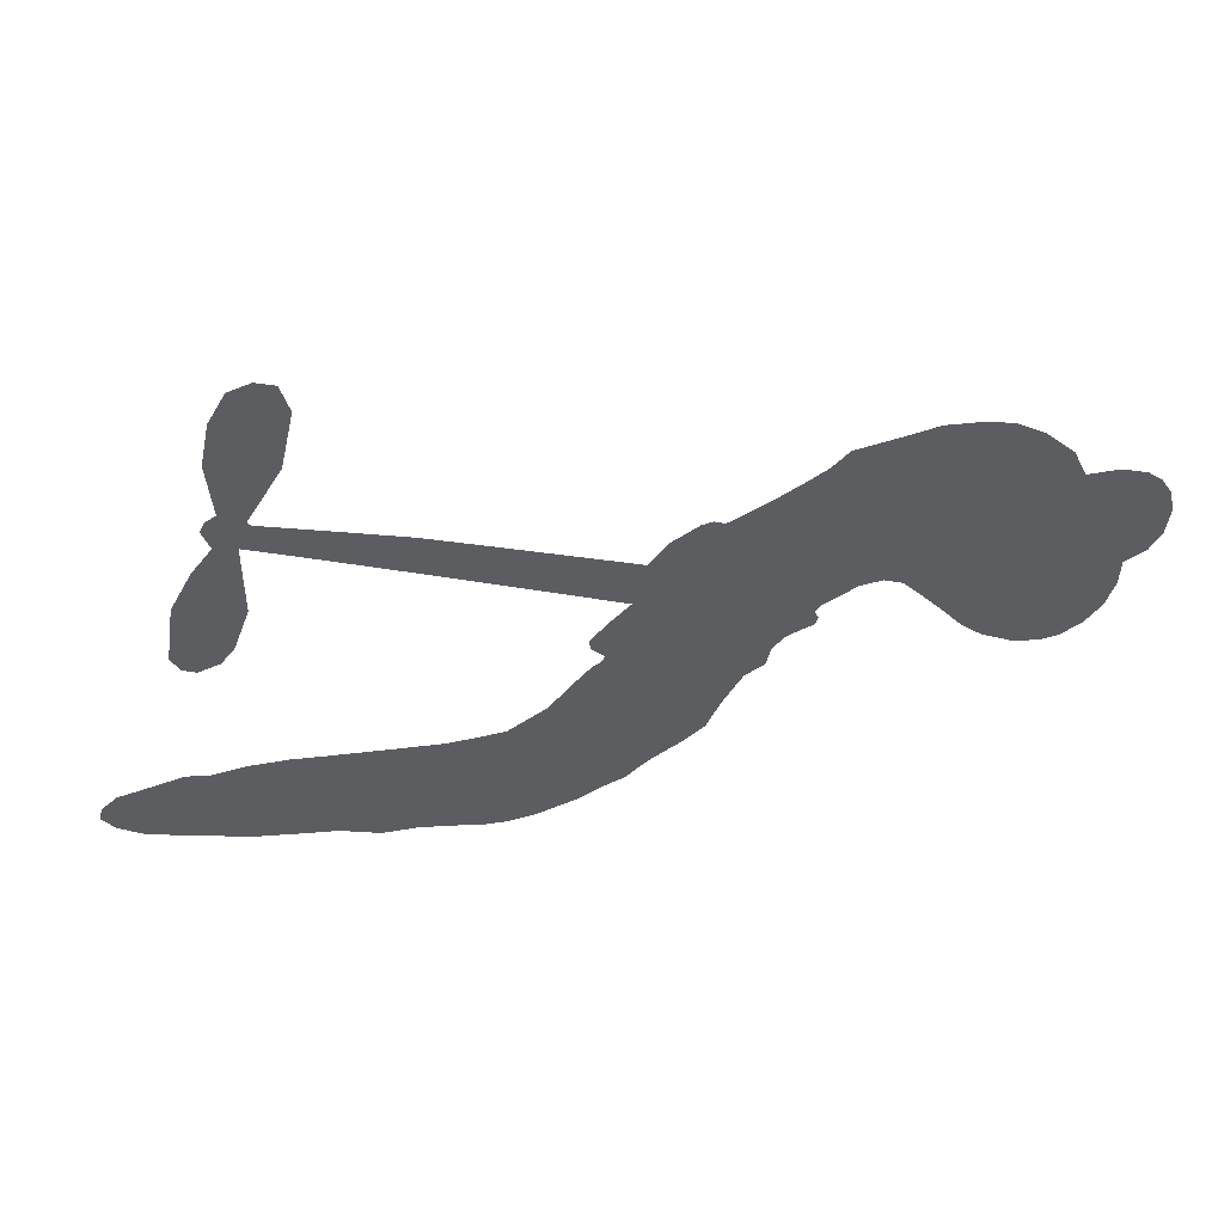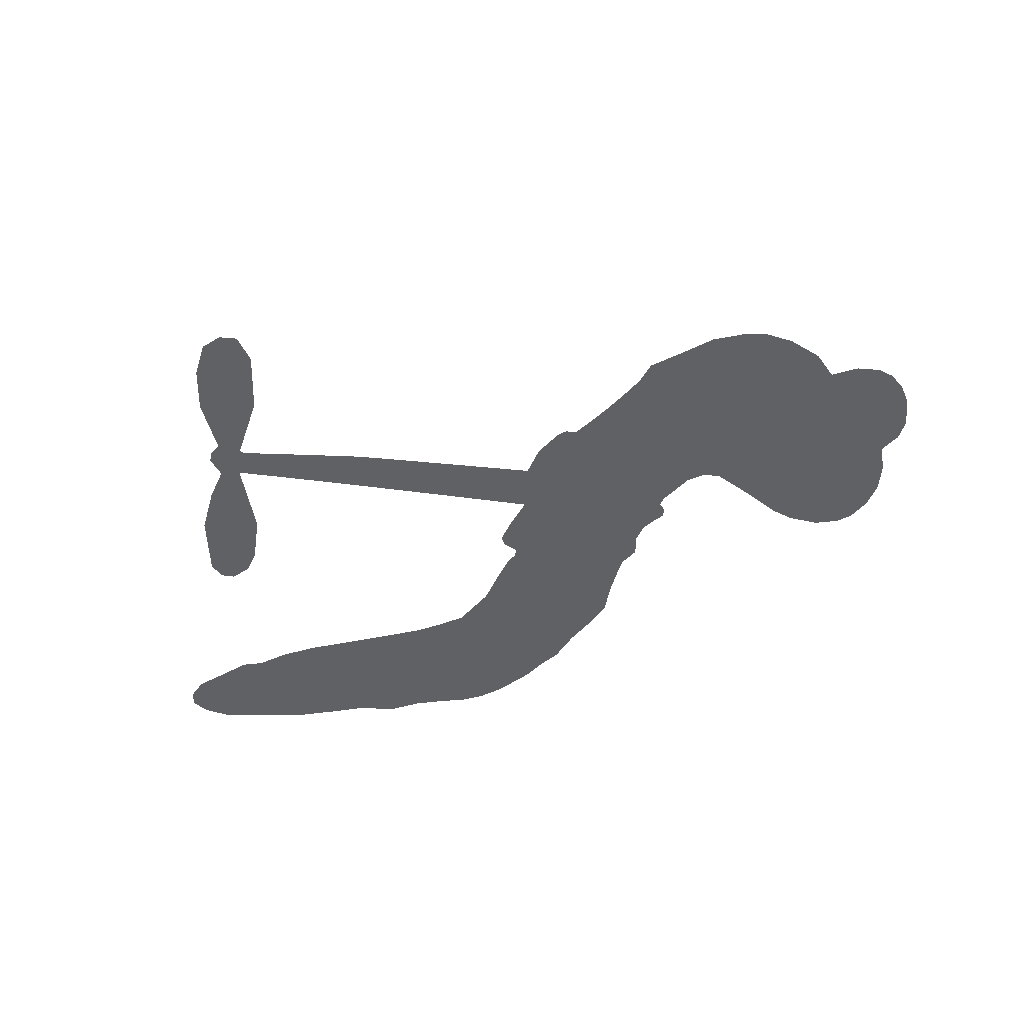
<metadata>
{"format":"obj","ext":"obj","renderer":"f3d","projection":"perspective","resolution":1024,"background":"white","views":[{"elev":51.7,"azim":174.6,"up":"+Y"},{"elev":-49.0,"azim":-169.5,"up":"+Z"}]}
</metadata>
<code>
v -496.4 6.375 0
v -497.7 11.39 0
v -497.8 16.52 0
v -501.2 19.06 0
v -502.9 22.39 0
v -503.4 27.83 0
v -502.5 31.82 0
v -500.7 34.81 0
v -498.4 36.65 0
v -494.3 37.8 0
v -489.1 37.18 0
v -486.8 42.21 0
v -482.1 46.68 0
v -477.5 49.21 0
v -473.3 50.02 0
v -467.2 49.85 0
v -454.6 45.86 0
v -451.8 42.5 0
v -437.4 32.08 0
v -435.6 32.71 0
v -433.8 32.12 0
v -426.2 23.92 0
v -393.2 33.86 0
v -370.3 39.08 0
v -369.7 39.82 0
v -375.7 50.48 0
v -378.2 61.61 0
v -376.8 66.82 0
v -373.6 67.73 0
v -369.8 66.14 0
v -366.7 60.35 0
v -365 52.05 0
v -365.7 41.76 0
v -363.8 40.31 0
v -363 38.38 0
v -364.3 34.68 0
v -360.7 29.59 0
v -356.7 21.68 0
v -354.9 10.02 0
v -356.3 7.176 0
v -358.7 6.316 0
v -362.4 8.061 0
v -364.8 11.44 0
v -367.7 20.01 0
v -368 34.25 0
v -423.9 15.08 0
v -417.5 6.751 0
v -417.8 4.834 0
v -419.9 2.775 0
v -419.3 1.316 0
v -417.9 0.3915 0
v -411 -9.283 0
v -404.4 -14.68 0
v -394.5 -16.76 0
v -370.1 -17.85 0
v -363.2 -18.77 0
v -357.3 -20.47 0
v -353.3 -20.27 0
v -342 -24.61 0
v -339.1 -27.54 0
v -338.5 -30.23 0
v -340.7 -33.12 0
v -345 -35.55 0
v -362.4 -38.72 0
v -376.1 -38.95 0
v -382.8 -40.63 0
v -388.9 -39.82 0
v -399.5 -40.48 0
v -403.7 -40.11 0
v -408.4 -38.63 0
v -415.6 -34.95 0
v -423.1 -29.88 0
v -432.3 -21.07 0
v -435.9 -17.41 0
v -441.5 -4.787 0
v -444.7 -2.307 0
v -445.5 1.4 0
v -447.4 4.254 0
v -451.8 6.827 0
v -452.3 8.39 0
v -451.7 10.02 0
v -452.5 11.32 0
v -458.1 15.44 0
v -461.6 16.34 0
v -464.6 15.32 0
v -474.6 4.032 0
v -478 1.275 0
v -483.2 -1.03 0
v -487.5 -1.307 0
v -490.5 -0.3764 0
v -493.9 2.499 0
v -396 24.8 0
v -368.7 38.37 0
v -450 11.68 0
v -421.5 1.497 0
v -414.5 -4.188 0
v -450.2 8.179 0
v -435.5 29.54 0
v -420.4 10.85 0
v -382 29.57 0
v -367.5 40.29 0
v -375 31.93 0
v -371.5 33.09 0
v -449.6 5.623 0
v -422.5 4.477 0
v -372.7 45.15 0
v -365.8 37.93 0
v -369.3 43.55 0
v -342.4 -29.62 0
v -358.8 10.23 0
v -452.7 15.81 0
v -419 -1.363 0
v -447.4 7.151 0
v -487.3 4.427 0
v -496.2 31.63 0
v -465.2 20.15 0
v -429.2 28.54 0
v -420.4 6.287 0
v -381.8 36.51 0
v -376 37.81 0
v -426.9 2.701 0
v -441.5 27.81 0
v -442.9 5.073 0
v -458.8 20.81 0
v -424.4 9.228 0
v -370.6 36.04 0
v -424.2 -2.972 0
v -373.9 35.35 0
v -377.2 34.56 0
v -440.4 0.02847 0
v -354.8 -27.34 0
v -367.8 27.13 0
v -374.1 63.31 0
v -365.4 46.91 0
v -355.8 15.85 0
v -496.1 23.71 0
v -378.5 30.76 0
v -355.1 -23.58 0
v -365.7 30.72 0
v -361.7 -25.73 0
v -347.6 -22.48 0
v -351 -25.25 0
v -473.9 41.93 0
v -401 -31.85 0
v -491.6 6.723 0
v -480.8 8.082 0
v -499.4 29.05 0
v -443.9 17.25 0
v -418.4 -9.048 0
v -376.9 56.04 0
v -369.4 47.7 0
v -497.6 20.27 0
v -491 17.95 0
v -493.7 20.66 0
v -487.4 24.02 0
v -491.8 24.47 0
v -353.6 -37.21 0
v -346.5 -27.13 0
v -474.7 46.07 0
v -459.2 39.03 0
v -401.2 -36.4 0
v -478.3 5.123 0
v -469.8 9.685 0
v -482.8 3.968 0
v -447.9 15.33 0
v -415.2 -7.63 0
v -413.1 -14.17 0
v -489.9 21.38 0
v -484.1 17.8 0
v -489 30.5 0
v -494.7 27.67 0
v -478.6 43.21 0
v -469.4 44.92 0
v -455.9 41.8 0
v -394.2 -40.01 0
v -405.7 -33.83 0
v -445 11.14 0
v -449.6 23.16 0
v -489.4 27.02 0
v -483.8 28.18 0
v -460.9 47.77 0
v -455.6 18.4 0
v -398 -34.44 0
v -395.4 -27.98 0
v -450.1 19.03 0
v -460 43.41 0
v -444.9 37.08 0
v -454.1 21.65 0
v -464.6 44.74 0
v -458.3 29.13 0
v -452.6 34.7 0
v -457.3 24.84 0
v -453.3 38.71 0
v -452.6 27.95 0
v -463.8 26.08 0
v -448.4 39.73 0
v -460.8 23.88 0
v -448.7 35.68 0
v -449.6 31.27 0
v -445.5 32.78 0
v -446.1 28.43 0
v -441.2 34.53 0
v -444.5 23.88 0
v -442.3 31.19 0
v -461.8 19.36 0
v -424.1 0.1952 0
v -427.6 -0.5994 0
v -433.8 3.585 0
v -429.4 -6.436 0
v -370.2 62.19 0
v -373.3 58.81 0
v -372.6 54.09 0
v -486.6 10.64 0
v -484.7 7.296 0
v -435.1 20.63 0
v -493.7 14.05 0
v -471.8 17 0
v -409.3 -13.42 0
v -408.4 -20.9 0
v -406.5 -17.58 0
v -410.3 -17.32 0
v -416.5 -19.68 0
v -412.4 -20.37 0
v -401.6 -23.74 0
v -415.5 -26.99 0
v -404.8 -21.15 0
v -406.1 -26.61 0
v -400.4 -19.22 0
v -414.9 -23.2 0
v -427.4 -25.22 0
v -410.9 -26.07 0
v -492.1 33.86 0
v -492.6 30.43 0
v -482.7 42.56 0
v -484.3 38 0
v -479.9 38.95 0
v -480.8 33.15 0
v -470.2 49.92 0
v -471.8 47.2 0
v -405.5 -37.36 0
v -410.7 -34.06 0
v -481.6 22.89 0
v -464 48.8 0
v -467.1 36.82 0
v -438.4 3.715 0
v -435.4 -0.6021 0
v -437.3 11.31 0
v -440 8.121 0
v -436.1 7.307 0
v -430.9 7.315 0
v -428.3 -14.16 0
v -372 50.41 0
v -368.9 52.8 0
v -365.9 56.2 0
v -369.6 57.59 0
v -488.3 7.678 0
v -490.8 11 0
v -488.3 14.54 0
v -430.9 24.08 0
v -439.2 23.45 0
v -494.5 17.36 0
v -467.8 17.42 0
v -470.5 21.73 0
v -467.3 12.51 0
v -475.5 9.887 0
v -471.3 13.23 0
v -475.9 14.46 0
v -476.8 19.8 0
v -404.4 -30.28 0
v -401.7 -27.74 0
v -408.6 -29.95 0
v -412.8 -30.27 0
v -396.9 -23.33 0
v -381.8 -17.39 0
v -395.8 -19.94 0
v -392.2 -23.32 0
v -387.9 -17.12 0
v -390.8 -27.83 0
v -392.3 -31.62 0
v -383.7 -24.75 0
v -391.4 -19.78 0
v -395.8 -31.6 0
v -390.3 -35.65 0
v -388 -25.19 0
v -386.7 -21.15 0
v -385.3 -36.25 0
v -382.4 -21.2 0
v -384.3 -30.4 0
v -375.9 -25.82 0
v -388.2 -31.48 0
v -375.9 -17.66 0
v -379.7 -24.27 0
v -380.7 -28.29 0
v -376.5 -21.69 0
v -379.4 -34.12 0
v -370.8 -23.4 0
v -399.3 -15.88 0
v -486 33.82 0
v -484.2 24.97 0
v -484.8 21.68 0
v -480.9 26.18 0
v -480.5 29.63 0
v -477.4 23.79 0
v -474.2 31.59 0
v -477.3 27.45 0
v -473.1 25.41 0
v -468.4 25.68 0
v -465.7 23.42 0
v -466.9 31.07 0
v -471.2 28.78 0
v -467.1 41.19 0
v -470.7 39.16 0
v -463.4 38.88 0
v -475.2 37.12 0
v -471 34.65 0
v -463 33.91 0
v -431.6 0.07176 0
v -432.3 -3.484 0
v -438.4 -11.11 0
v -436.8 -4.757 0
v -439.9 -8.001 0
v -436.2 -8.28 0
v -433.4 -12.58 0
v -430.5 3.895 0
v -426.8 6.594 0
v -429.2 11.33 0
v -431.6 -16.98 0
v -419.9 -23.29 0
v -494.4 9.605 0
v -433.2 26.75 0
v -442.2 20.79 0
v -446.3 20.48 0
v -439 17.25 0
v -437.9 26.75 0
v -472.3 6.873 0
v -473.3 19.94 0
v -480.6 19.34 0
v -480.6 14.91 0
v -484.4 13.89 0
v -381.7 -37.06 0
v -376 -30.68 0
v -483.6 31.43 0
v -478.4 35.7 0
v -463 29.95 0
v -429.9 -10.36 0
v -423.8 -10.71 0
v -437.1 -14.25 0
v -426.4 13.05 0
v -427 19 0
v -433.2 11.7 0
v -431.3 16.84 0
v -435.5 23.86 0
v -441.3 13.49 0
v -479 11.49 0
v -375.2 -34.84 0
v -369.2 -38.89 0
v -368.5 -31.55 0
v -372.7 -38.93 0
v -370.9 -35.12 0
v -366.5 -35.45 0
v -372.3 -31.61 0
v -370.7 -27.69 0
v -362.7 -31.22 0
v -366.5 -25.68 0
v -364.2 -22.55 0
v -360.5 -22.31 0
v -366.6 -18.32 0
v -410 19.96 0
v -409.7 28.92 0
v -429.9 20.69 0
v -435.1 15.72 0
v -362.6 -34.98 0
v -357.2 -32.98 0
v -358 -37.99 0
v -350.5 -30.35 0
v -367.7 -21.63 0
v -416.9 17.52 0
v -354.2 -30.94 0
v -349.3 -36.4 0
v -351.8 -33.78 0
v -347.7 -32.93 0
v -417.9 26.43 0
v -424.4 21.07 0
v -422 25.18 0
v -360.9 14.98 0
v -358.9 18.35 0
v -362.6 23.11 0
v -366.3 15.73 0
v -363.1 18.67 0
v -499.9 25.07 0
v -420 -4.978 0
v -423.2 -6.963 0
v -454.9 31.39 0
v -456.9 35.29 0
v -449.2 26.62 0
v -419.3 -32.21 0
v -419.4 -28.2 0
v -373 -20.26 0
v -426.3 -19.46 0
v -421.4 -18.76 0
v -418.5 -14.69 0
v -424.4 -15.9 0
v -416.5 -12.28 0
v -422 -13.72 0
v -365.8 -29.21 0
v -358.8 -28.96 0
v -358.1 -25.49 0
v -418.8 21.83 0
v -420.4 16.3 0
v -414.3 21.18 0
v -413.8 27.68 0
v -403 22.38 0
v -411.1 24.21 0
v -406.5 21.17 0
v -401.4 31.4 0
v -406.1 25.86 0
v -401.6 26.79 0
v -405.6 30.16 0
v -399.5 23.59 0
v -358.7 25.64 0
v -363.8 26.98 0
v -367.8 23.57 0
v -459.5 32.69 0
v -429.8 -23.13 0
v -424 -22.7 0
v -425.2 -27.51 0
v -422 -26.17 0
v -421.4 19.59 0
v -387.5 35.19 0
v -384 33.11 0
v -389 27.2 0
v -385.5 28.39 0
v -388.4 31.23 0
v -392.3 29.74 0
v -397.3 32.64 0
v -397.8 28.51 0
v -393.9 -35.02 0
v -397 -37.98 0
f 112 206 391
f 186 160 174
f 75 130 76
f 203 122 201
f 105 121 206
f 45 107 93
f 51 50 112
f 123 78 77
f 89 88 114
f 125 118 99
f 1 91 145
f 162 164 87
f 25 108 106
f 43 42 110
f 80 79 97
f 126 93 24
f 58 138 142
f 179 299 180
f 128 129 102
f 105 125 325
f 52 166 167
f 143 159 172
f 240 176 70
f 142 138 131
f 176 240 161
f 223 231 219
f 59 158 109
f 95 112 50
f 117 21 98
f 113 94 97
f 97 104 113
f 104 78 113
f 349 383 22
f 166 112 391
f 105 95 49
f 74 73 327
f 51 112 96
f 82 94 111
f 107 34 101
f 52 218 53
f 323 345 322
f 203 260 122
f 90 89 114
f 167 221 218
f 145 256 257
f 91 90 114
f 298 232 170
f 98 19 334
f 282 183 437
f 77 76 130
f 4 3 152
f 152 5 4
f 56 365 366
f 45 126 103
f 115 9 8
f 8 7 147
f 45 139 36
f 106 151 252
f 147 7 6
f 381 158 375
f 114 145 91
f 246 208 245
f 136 154 156
f 10 9 115
f 19 122 334
f 205 83 124
f 17 174 18
f 84 205 116
f 165 111 94
f 182 83 111
f 162 146 164
f 239 15 159
f 206 207 127
f 129 137 102
f 236 234 235
f 350 250 326
f 172 159 14
f 180 302 342
f 126 45 93
f 322 318 320
f 239 238 15
f 211 150 212
f 5 152 390
f 136 152 154
f 25 93 101
f 31 30 210
f 107 45 36
f 124 192 197
f 161 183 144
f 119 430 137
f 120 119 129
f 296 364 376
f 359 361 355
f 287 274 285
f 363 373 406
f 276 285 281
f 50 49 95
f 53 218 220
f 275 54 297
f 49 48 118
f 126 128 103
f 274 287 294
f 58 57 138
f 78 123 113
f 407 406 131
f 118 105 49
f 375 158 142
f 68 161 69
f 61 109 62
f 421 139 132
f 109 60 59
f 166 52 96
f 423 394 160
f 60 109 61
f 348 349 351
f 85 84 116
f 141 58 142
f 162 87 86
f 43 110 385
f 134 32 151
f 386 385 135
f 110 42 41
f 110 135 385
f 102 103 128
f 57 366 407
f 40 110 41
f 40 39 110
f 421 387 420
f 119 137 129
f 141 158 59
f 37 36 139
f 105 206 95
f 47 118 48
f 94 81 97
f 95 206 112
f 430 433 432
f 432 100 430
f 413 416 369
f 82 81 94
f 177 165 94
f 98 20 19
f 98 21 20
f 97 79 104
f 63 62 109
f 108 151 106
f 117 330 259
f 210 133 211
f 93 107 101
f 83 82 111
f 259 22 117
f 348 99 46
f 47 99 118
f 24 93 25
f 132 139 45
f 35 34 107
f 126 24 128
f 101 34 33
f 118 125 105
f 130 123 77
f 115 8 147
f 128 24 120
f 108 101 33
f 27 133 28
f 108 33 134
f 255 253 254
f 185 111 165
f 28 133 29
f 133 30 29
f 129 128 120
f 110 39 135
f 159 15 14
f 145 114 256
f 193 160 394
f 101 108 25
f 389 388 385
f 36 35 107
f 168 154 153
f 81 80 97
f 372 373 363
f 151 108 134
f 214 114 164
f 145 257 329
f 163 265 335
f 179 233 171
f 390 6 5
f 147 390 171
f 113 123 177
f 177 123 248
f 209 346 392
f 397 396 225
f 261 154 152
f 27 150 211
f 253 252 151
f 152 136 390
f 3 2 216
f 168 169 300
f 261 152 3
f 168 156 154
f 261 153 154
f 234 236 172
f 179 156 155
f 147 171 115
f 64 374 372
f 375 380 381
f 141 142 158
f 142 131 375
f 172 14 13
f 143 173 239
f 308 205 197
f 196 198 187
f 283 175 67
f 161 144 176
f 264 266 163
f 214 146 213
f 85 262 264
f 262 85 116
f 114 88 164
f 87 164 88
f 177 94 113
f 332 148 331
f 112 166 96
f 166 149 403
f 346 209 345
f 223 219 221
f 169 168 153
f 155 156 168
f 265 162 86
f 162 265 146
f 179 180 170
f 11 10 232
f 136 156 171
f 171 156 179
f 12 234 13
f 172 13 234
f 173 311 189
f 189 311 313
f 16 173 189
f 200 198 199
f 288 280 284
f 183 282 144
f 270 184 224
f 70 176 241
f 245 248 123
f 148 165 177
f 188 194 192
f 188 182 185
f 179 155 299
f 179 170 233
f 299 300 242
f 301 302 180
f 188 192 124
f 17 181 186
f 83 182 124
f 438 161 68
f 437 283 279
f 288 290 286
f 220 226 228
f 332 165 148
f 188 185 178
f 17 186 174
f 189 186 181
f 174 193 18
f 185 182 111
f 202 187 200
f 182 188 124
f 16 189 243
f 311 173 312
f 189 313 186
f 194 190 192
f 18 193 196
f 194 188 178
f 190 195 197
f 160 193 174
f 198 196 193
f 122 204 201
f 393 194 199
f 160 313 316
f 304 314 343
f 190 197 192
f 198 193 191
f 197 195 308
f 199 191 393
f 198 191 199
f 395 194 178
f 198 200 187
f 201 200 199
f 204 19 202
f 395 199 194
f 201 395 203
f 332 178 185
f 204 202 200
f 260 331 333
f 201 204 200
f 19 204 122
f 83 205 84
f 197 205 124
f 207 206 121
f 206 127 391
f 324 317 207
f 130 320 246
f 250 350 249
f 123 130 245
f 127 207 209
f 207 121 324
f 30 133 210
f 133 27 211
f 150 26 212
f 210 211 255
f 252 212 26
f 253 255 212
f 146 354 339
f 258 153 216
f 146 214 164
f 256 214 213
f 353 247 333
f 348 46 349
f 2 1 329
f 216 257 258
f 307 263 308
f 354 267 338
f 52 167 218
f 221 220 218
f 221 167 223
f 269 270 227
f 219 226 220
f 53 220 228
f 167 222 223
f 219 220 221
f 402 400 404
f 328 225 229
f 222 229 223
f 269 227 271
f 226 227 224
f 224 273 228
f 397 72 396
f 71 70 241
f 227 226 219
f 226 224 228
f 223 229 231
f 144 269 176
f 273 224 184
f 297 53 228
f 399 251 327
f 231 229 225
f 400 402 399
f 426 427 425
f 71 241 272
f 219 231 227
f 10 115 232
f 233 115 171
f 170 232 233
f 115 233 232
f 11 235 12
f 234 12 235
f 11 232 298
f 236 143 172
f 235 11 298
f 235 237 343
f 299 301 180
f 237 302 304
f 143 239 159
f 173 16 238
f 173 238 239
f 70 69 240
f 161 240 69
f 176 269 271
f 271 231 272
f 338 268 337
f 262 263 217
f 314 312 143
f 189 181 243
f 316 313 244
f 246 245 130
f 249 248 245
f 319 322 321
f 318 207 317
f 250 249 208
f 215 260 333
f 249 245 208
f 248 247 353
f 250 208 324
f 247 248 249
f 325 250 324
f 325 326 250
f 230 399 424
f 400 222 401
f 106 252 26
f 253 151 32
f 255 254 31
f 212 252 253
f 210 255 31
f 253 32 254
f 212 255 211
f 214 256 114
f 257 256 213
f 257 213 258
f 216 2 329
f 339 258 213
f 169 153 258
f 330 117 98
f 326 351 350
f 331 260 203
f 259 330 352
f 3 216 261
f 153 261 216
f 263 262 116
f 266 264 262
f 310 304 305
f 301 242 303
f 265 266 267
f 266 262 217
f 267 266 217
f 265 163 266
f 268 267 217
f 268 338 267
f 263 336 217
f 268 303 337
f 270 269 144
f 227 231 271
f 270 144 282
f 227 270 224
f 272 231 225
f 176 271 241
f 272 225 396
f 241 271 272
f 184 278 276
f 228 273 275
f 276 284 285
f 285 274 277
f 273 276 275
f 284 276 278
f 184 276 273
f 54 275 281
f 175 283 437
f 276 281 275
f 279 184 282
f 278 184 279
f 437 279 282
f 290 288 284
f 376 398 296
f 277 54 281
f 282 184 270
f 438 183 161
f 66 286 67
f 67 286 283
f 279 290 278
f 284 280 285
f 285 280 287
f 277 281 285
f 340 65 295
f 278 290 284
f 292 287 280
f 294 287 292
f 340 286 66
f 341 293 295
f 292 280 293
f 358 359 355
f 279 283 290
f 286 290 283
f 293 280 288
f 291 294 398
f 294 292 289
f 295 293 288
f 289 292 293
f 294 289 296
f 294 291 274
f 340 288 286
f 293 341 289
f 361 362 341
f 365 376 364
f 342 170 180
f 275 297 228
f 237 235 298
f 300 299 155
f 301 299 242
f 168 300 155
f 337 300 169
f 242 337 303
f 342 302 237
f 305 301 303
f 311 312 244
f 336 303 268
f 307 310 306
f 301 305 302
f 305 303 306
f 303 336 306
f 304 302 305
f 307 306 263
f 305 306 310
f 308 263 116
f 307 195 309
f 308 116 205
f 195 307 308
f 309 344 316
f 309 244 315
f 307 309 310
f 315 310 309
f 312 173 143
f 313 311 244
f 314 143 236
f 315 312 314
f 244 309 316
f 186 313 160
f 343 314 236
f 315 314 304
f 315 304 310
f 244 312 315
f 344 309 195
f 393 394 423
f 208 246 317
f 318 317 246
f 75 320 130
f 207 318 209
f 323 251 345
f 320 318 246
f 320 321 322
f 322 319 323
f 320 75 321
f 318 322 209
f 347 74 323
f 327 323 74
f 317 324 208
f 325 324 121
f 105 325 121
f 326 325 125
f 348 326 125
f 350 247 249
f 230 425 399
f 323 327 251
f 427 397 328
f 73 399 327
f 145 329 1
f 216 329 257
f 334 330 98
f 215 352 260
f 332 331 203
f 331 148 333
f 178 332 203
f 332 185 165
f 353 333 148
f 371 247 350
f 122 260 334
f 334 260 352
f 336 263 306
f 265 86 335
f 268 217 336
f 300 337 242
f 337 169 338
f 169 258 339
f 265 354 146
f 146 339 213
f 169 339 338
f 65 340 66
f 288 340 295
f 65 355 295
f 341 295 355
f 237 298 342
f 170 342 298
f 235 343 236
f 304 343 237
f 195 190 344
f 423 344 190
f 346 345 251
f 322 345 209
f 399 425 400
f 391 392 149
f 99 348 125
f 323 319 347
f 413 410 368
f 259 370 22
f 215 351 370
f 326 348 351
f 371 333 247
f 370 351 349
f 371 215 333
f 259 352 215
f 334 352 330
f 148 177 353
f 248 353 177
f 267 354 265
f 339 354 338
f 360 363 357
f 289 341 362
f 357 359 360
f 358 356 359
f 364 140 365
f 360 359 356
f 355 65 358
f 361 359 357
f 356 64 360
f 364 405 140
f 361 357 362
f 355 361 341
f 357 363 405
f 289 362 296
f 360 64 372
f 374 157 373
f 296 362 364
f 362 357 405
f 366 365 140
f 398 376 55
f 366 140 407
f 56 366 57
f 417 415 418
f 365 56 367
f 428 384 383
f 22 370 349
f 215 370 259
f 350 351 371
f 215 371 351
f 373 157 380
f 363 360 372
f 378 375 131
f 373 378 406
f 372 374 373
f 381 380 379
f 365 367 376
f 55 376 367
f 377 410 408
f 46 383 349
f 406 378 131
f 373 380 378
f 63 381 379
f 380 375 378
f 157 379 380
f 63 109 381
f 158 381 109
f 408 382 384
f 22 383 384
f 386 135 38
f 377 408 428
f 428 46 409
f 385 386 389
f 387 386 38
f 389 44 388
f 421 420 37
f 422 44 387
f 386 387 389
f 43 385 388
f 44 389 387
f 171 390 136
f 6 390 147
f 392 391 127
f 166 391 149
f 209 392 127
f 149 392 346
f 394 393 191
f 190 194 393
f 193 394 191
f 423 160 316
f 203 395 178
f 199 395 201
f 272 396 71
f 222 328 229
f 328 397 225
f 291 398 55
f 294 296 398
f 400 328 222
f 401 222 167
f 399 402 251
f 167 403 401
f 404 149 346
f 404 400 401
f 346 251 402
f 166 403 167
f 404 403 149
f 404 401 403
f 346 402 404
f 140 405 363
f 362 405 364
f 407 131 138
f 363 406 140
f 407 138 57
f 140 406 407
f 410 377 368
f 413 411 410
f 428 408 384
f 382 408 410
f 413 414 416
f 382 410 411
f 369 411 413
f 416 414 412
f 436 434 435
f 413 368 414
f 417 416 412
f 92 436 419
f 418 369 416
f 417 419 436
f 139 421 37
f 417 418 416
f 417 412 419
f 387 38 420
f 422 421 132
f 344 423 316
f 421 422 387
f 393 423 190
f 72 397 427
f 399 73 424
f 400 425 328
f 425 427 328
f 425 230 426
f 72 427 426
f 46 428 383
f 377 428 409
f 119 429 430
f 137 430 100
f 432 433 431
f 429 23 433
f 434 431 433
f 433 430 429
f 434 433 23
f 415 417 436
f 92 431 434
f 434 436 92
f 434 23 435
f 415 436 435
f 437 183 438
f 68 175 438
f 437 438 175

</code>
